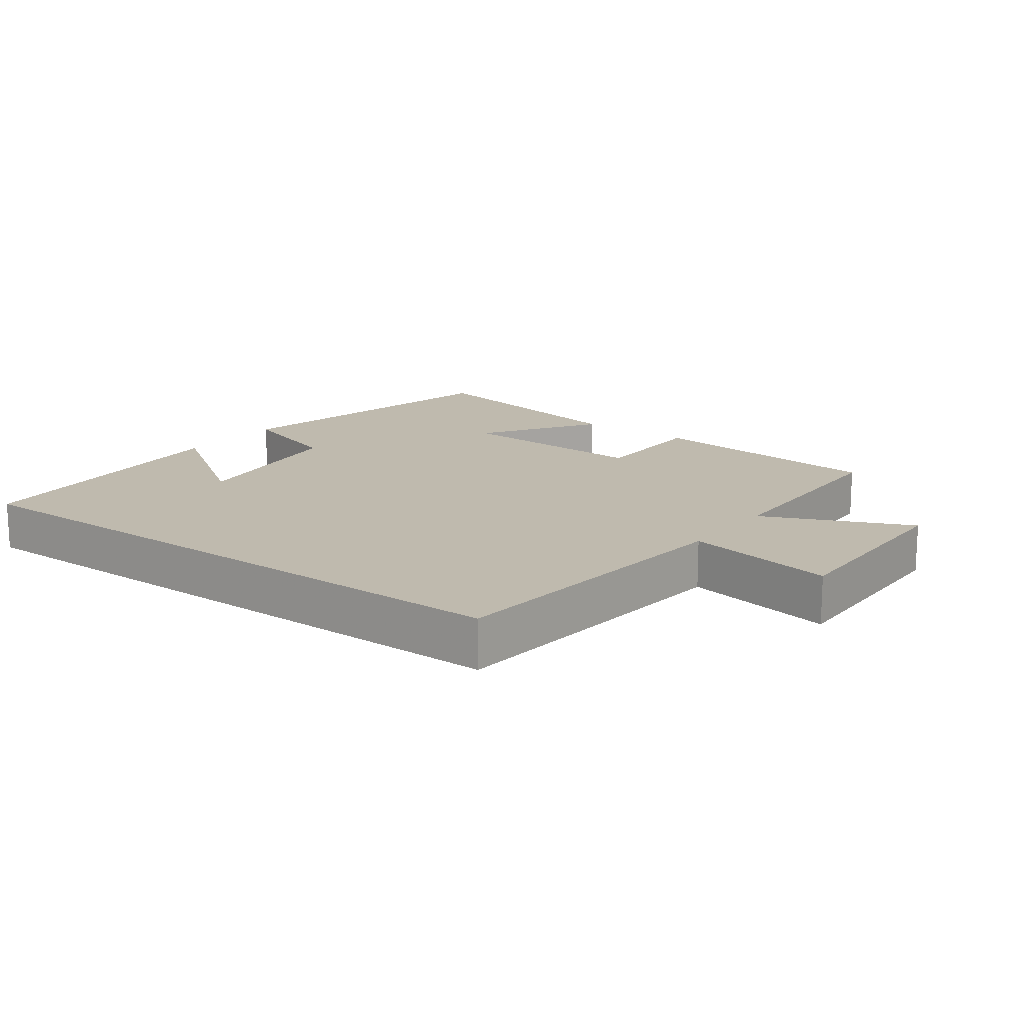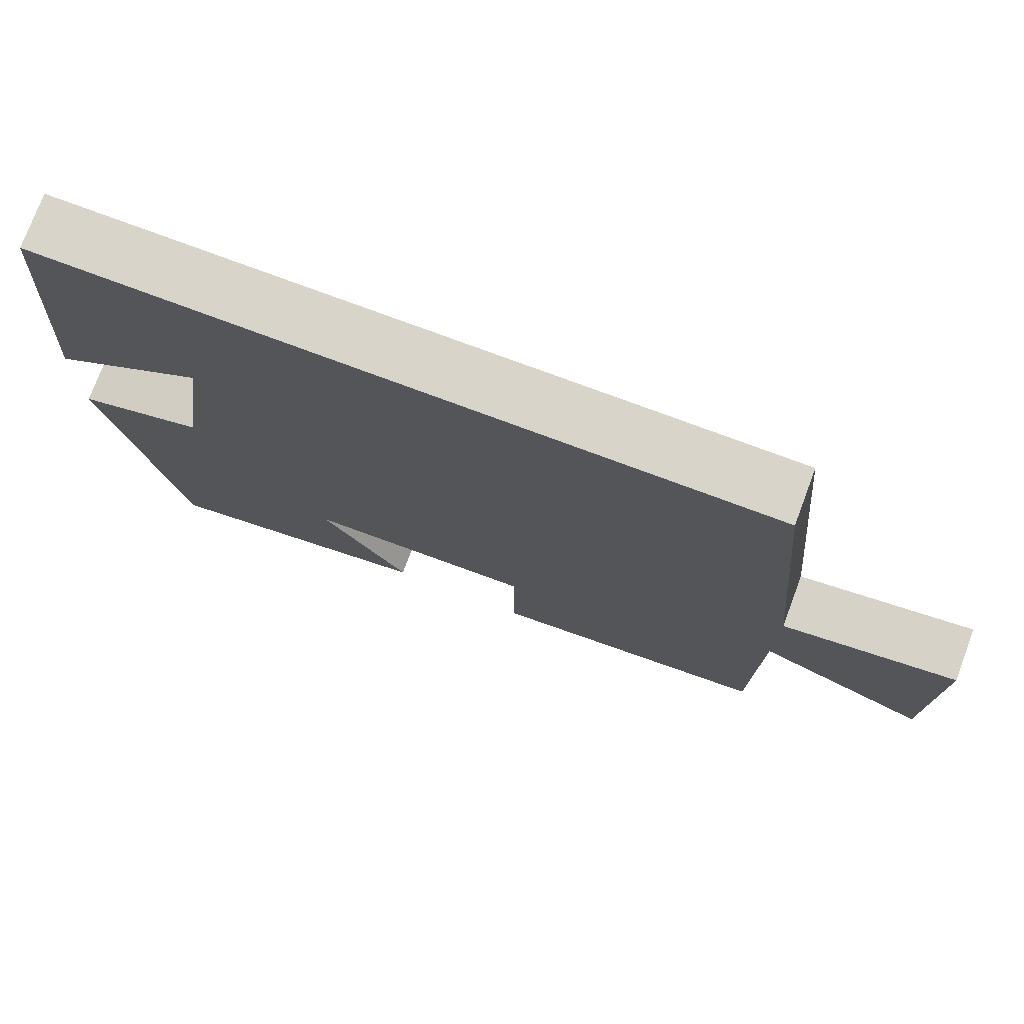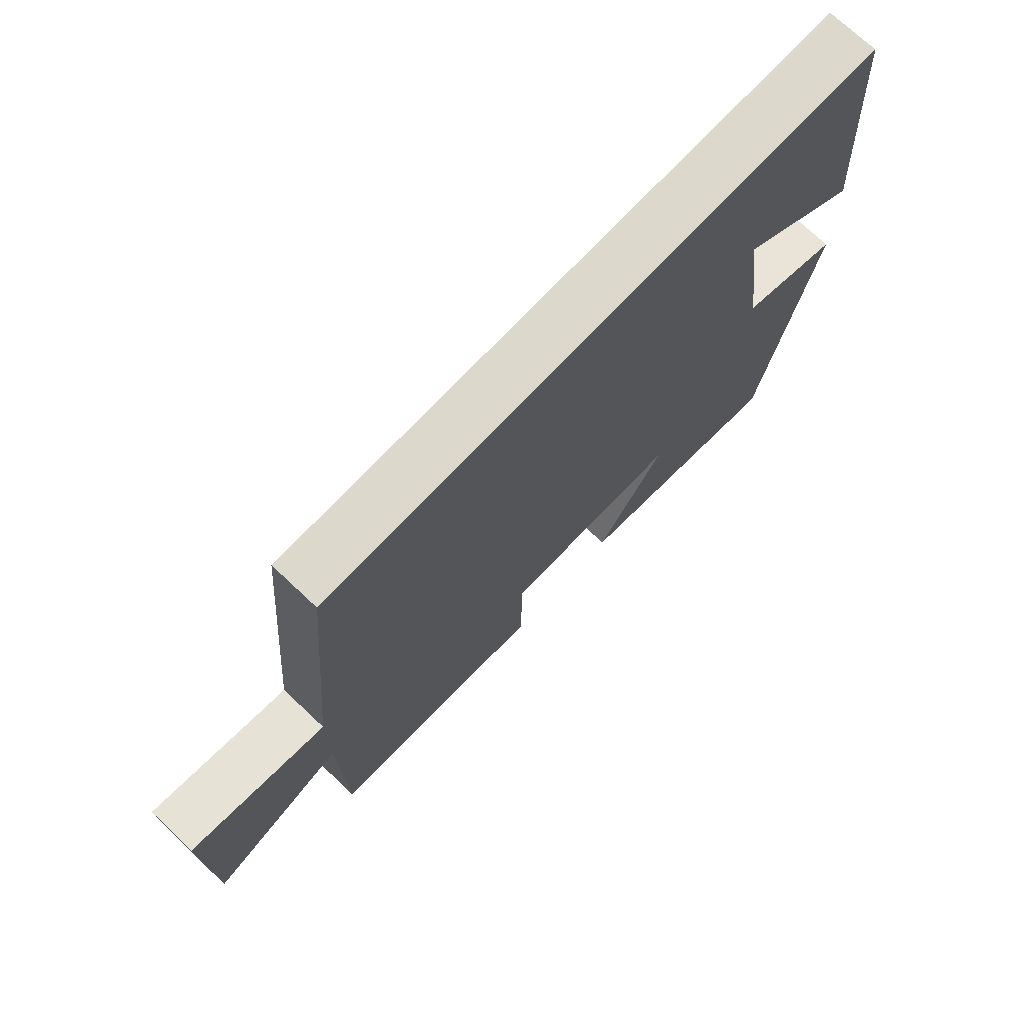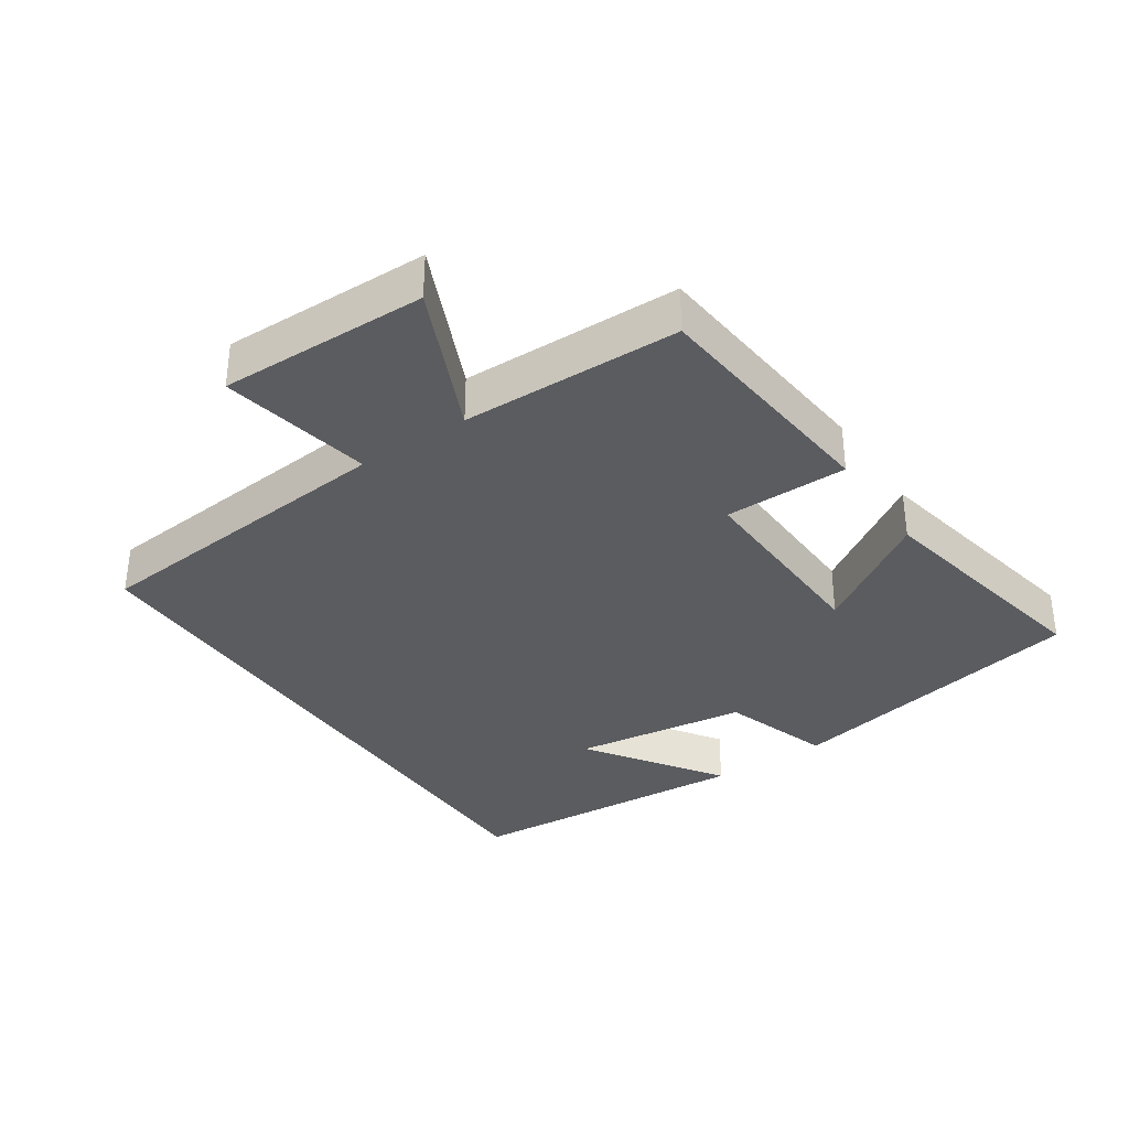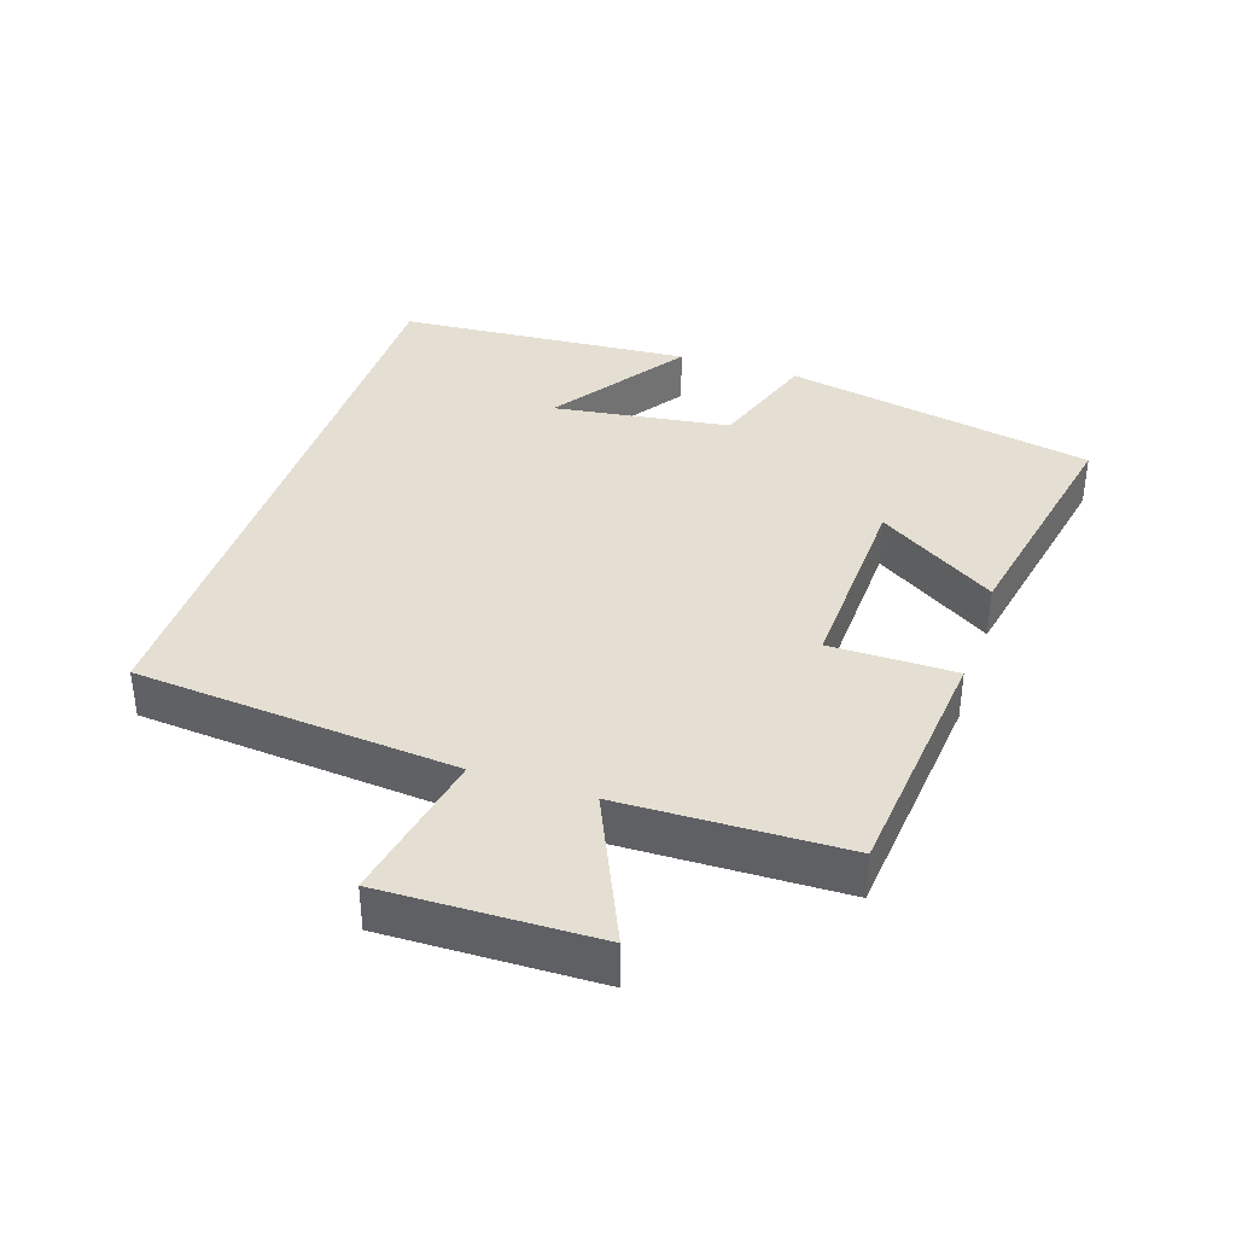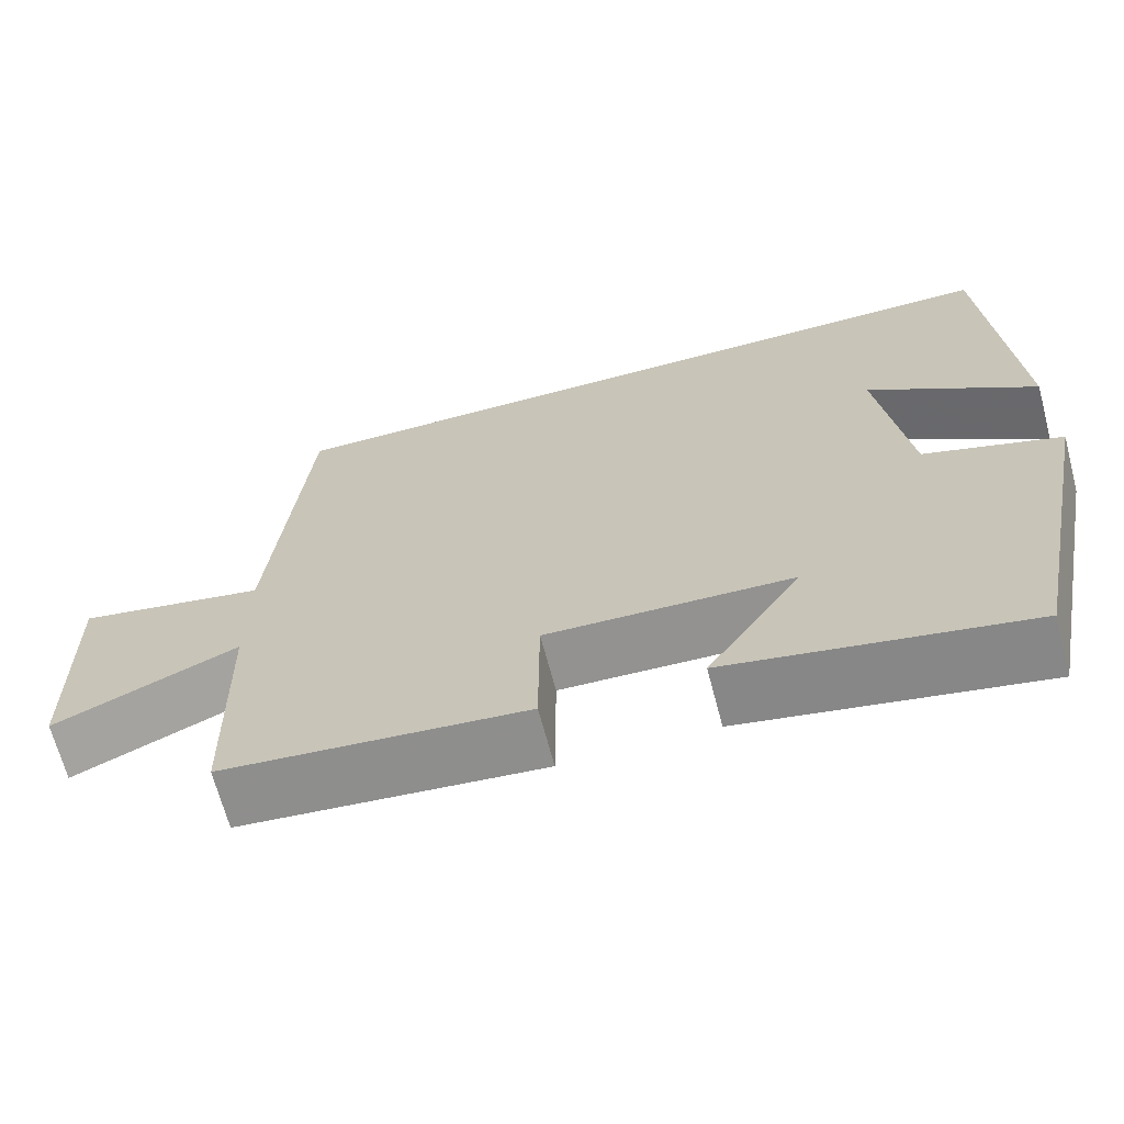
<metadata>
{"format":"obj","ext":"obj","renderer":"f3d","projection":"perspective","resolution":1024,"background":"white","views":[{"elev":15.6,"azim":36.8,"up":"+Y"},{"elev":75.5,"azim":20.5,"up":"+Z"},{"elev":72.7,"azim":133.3,"up":"+Z"},{"elev":-34.7,"azim":124.0,"up":"+Y"},{"elev":37.1,"azim":108.3,"up":"+Y"},{"elev":-67.2,"azim":-165.2,"up":"+Z"}]}
</metadata>
<code>
v 0.458 0.07 0.5
v 0.5 0.07 0.029
v 0.726 0.07 0.072
v 0.72 0.07 -0.238
v 0.5 0.07 -0.139
v 0.493 0.07 -0.465
v 0.13 0.07 -0.5
v 0.129 0.07 -0.316
v -0.165 0.07 -0.326
v -0.052 0.07 -0.5
v -0.408 0.07 -0.569
v -0.5 0.07 -0.112
v -0.336 0.07 -0.058
v -0.3 0.07 0.202
v -0.5 0.07 0.066
v -0.469 0.07 0.5
v 0.458 0 0.5
v 0.5 0 0.029
v 0.726 0 0.072
v 0.72 0 -0.238
v 0.5 0 -0.139
v 0.493 0 -0.465
v 0.13 0 -0.5
v 0.129 0 -0.316
v -0.165 0 -0.326
v -0.052 0 -0.5
v -0.408 0 -0.569
v -0.5 0 -0.112
v -0.336 0 -0.058
v -0.3 0 0.202
v -0.5 0 0.066
v -0.469 0 0.5
f 14 15 16
f 14 16 1 2
f 13 14 2
f 12 13 2
f 9 10 11 12
f 8 9 12 2
f 7 8 2
f 6 7 2
f 5 6 2
f 2 3 4 5
f 32 31 30
f 18 17 32 30
f 18 30 29
f 18 29 28
f 28 27 26 25
f 18 28 25 24
f 18 24 23
f 18 23 22
f 18 22 21
f 21 20 19 18
f 1 17 18 2
f 2 18 19 3
f 3 19 20 4
f 4 20 21 5
f 5 21 22 6
f 6 22 23 7
f 7 23 24 8
f 8 24 25 9
f 9 25 26 10
f 10 26 27 11
f 11 27 28 12
f 12 28 29 13
f 13 29 30 14
f 14 30 31 15
f 15 31 32 16
f 16 32 17 1

</code>
